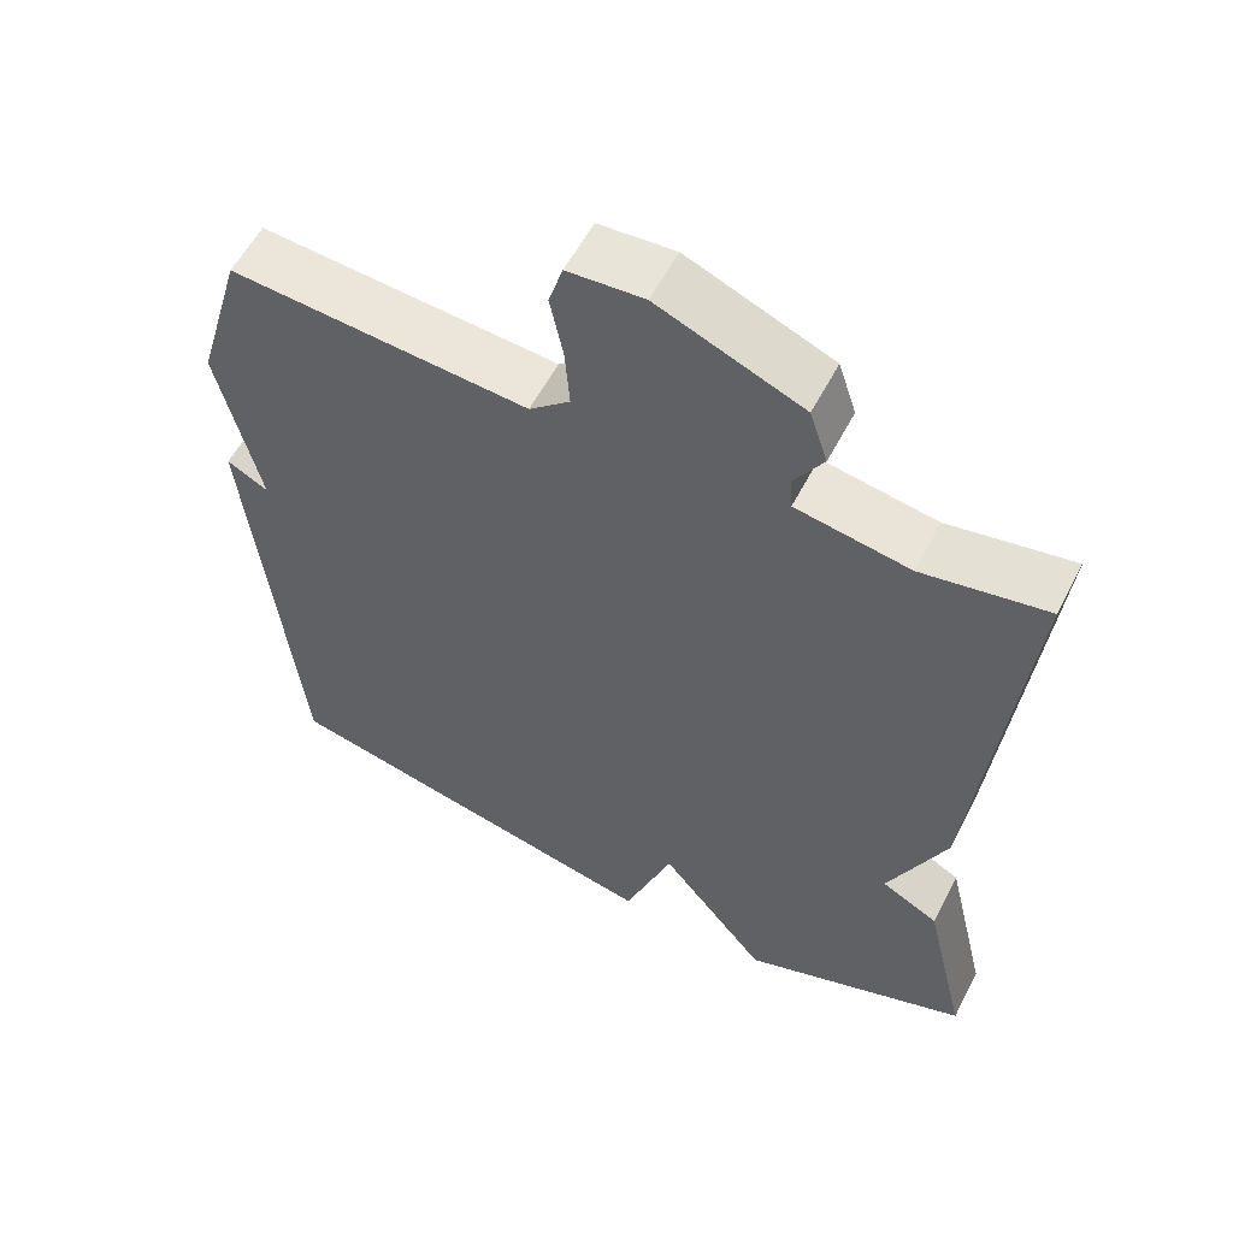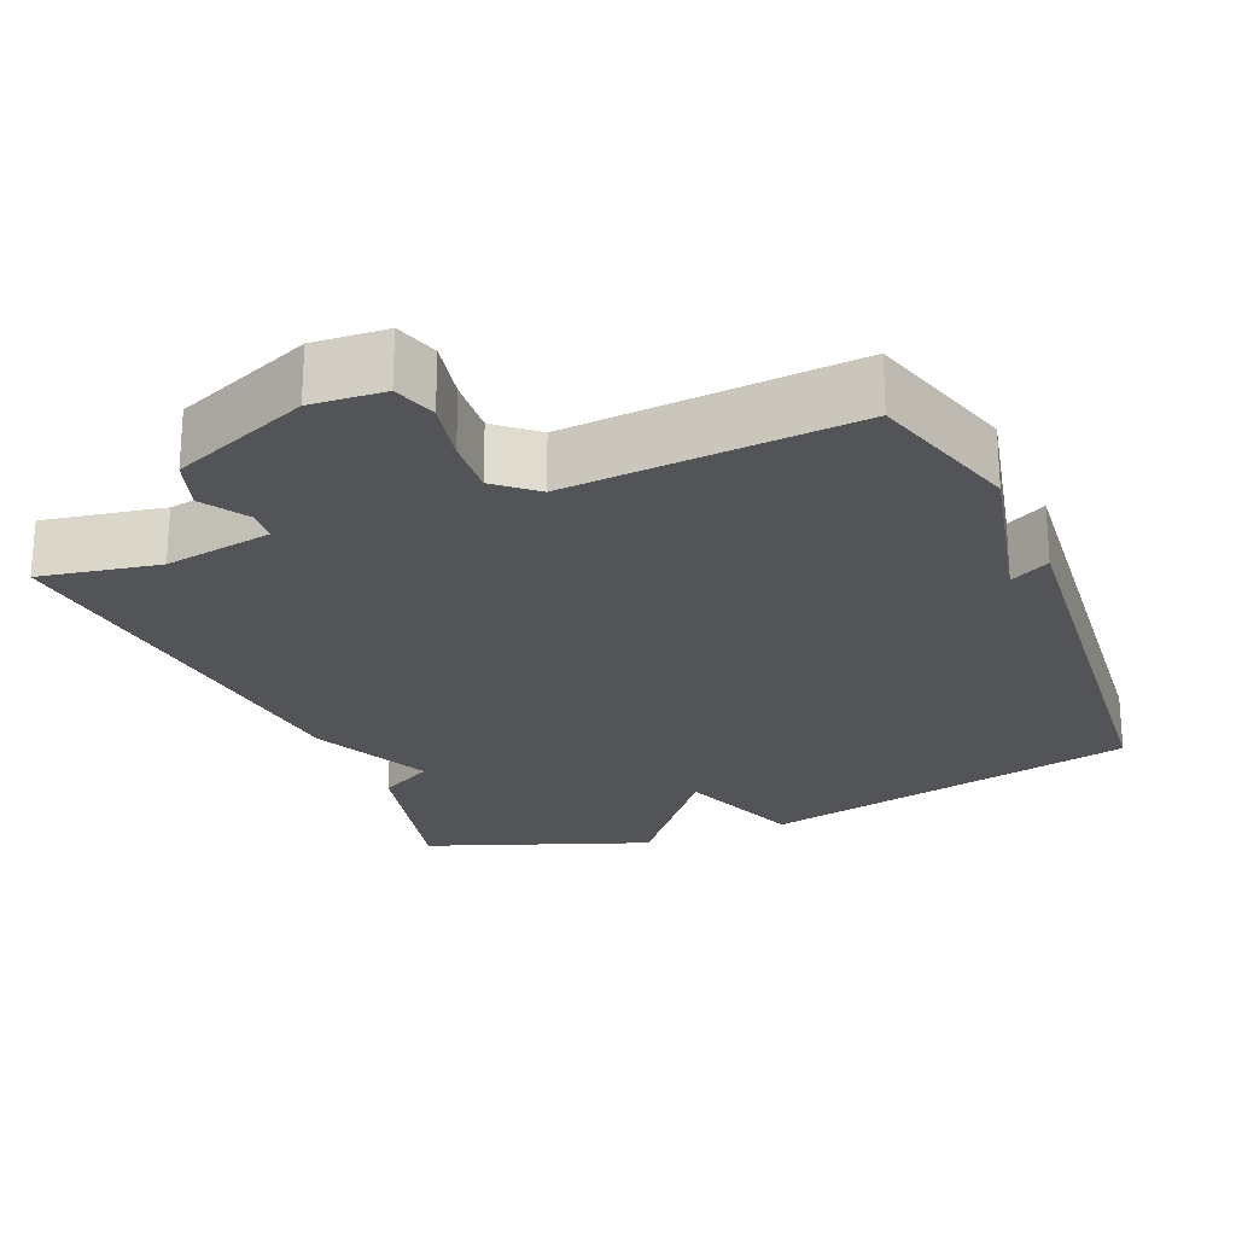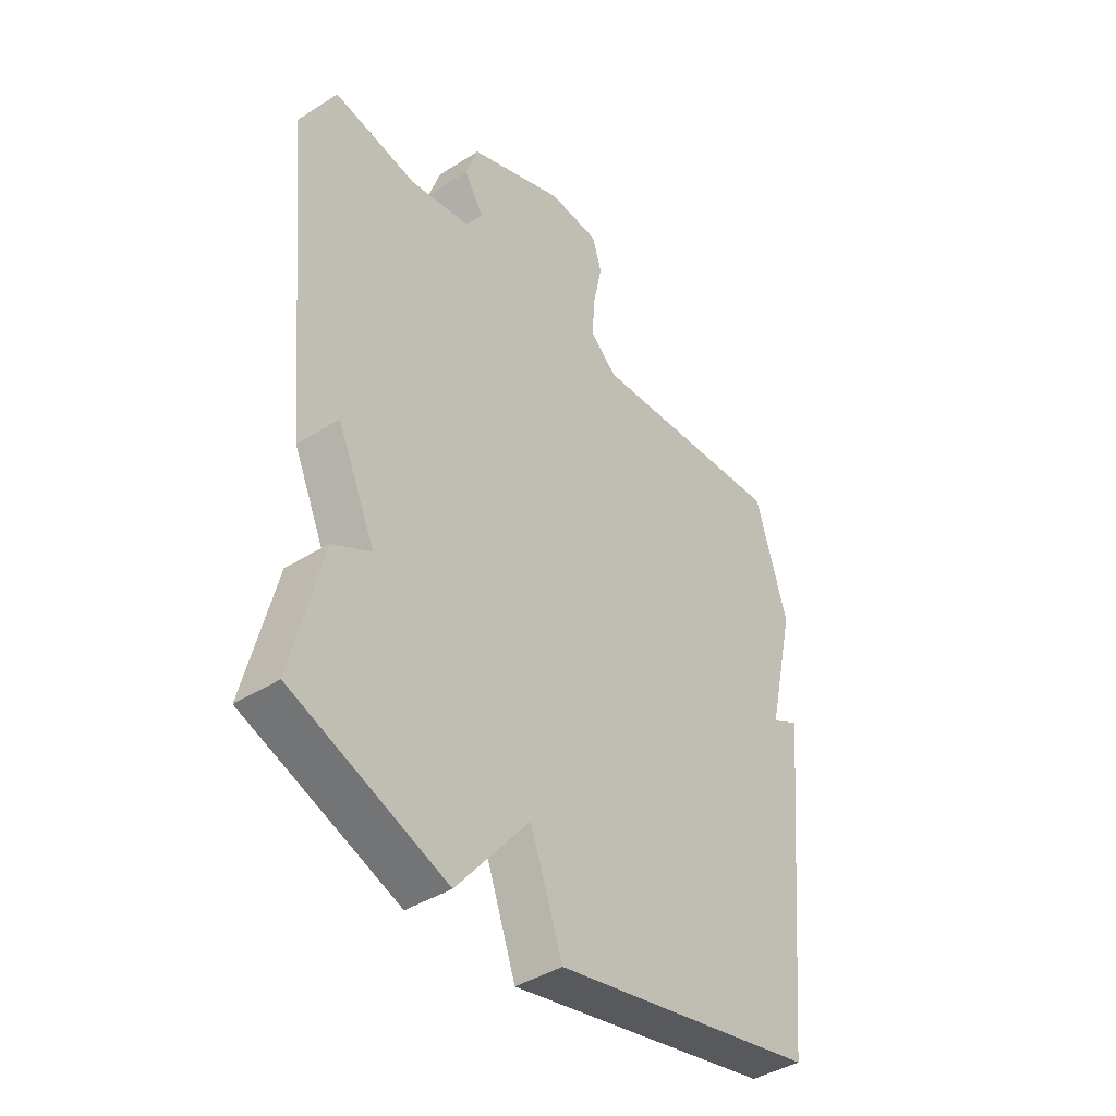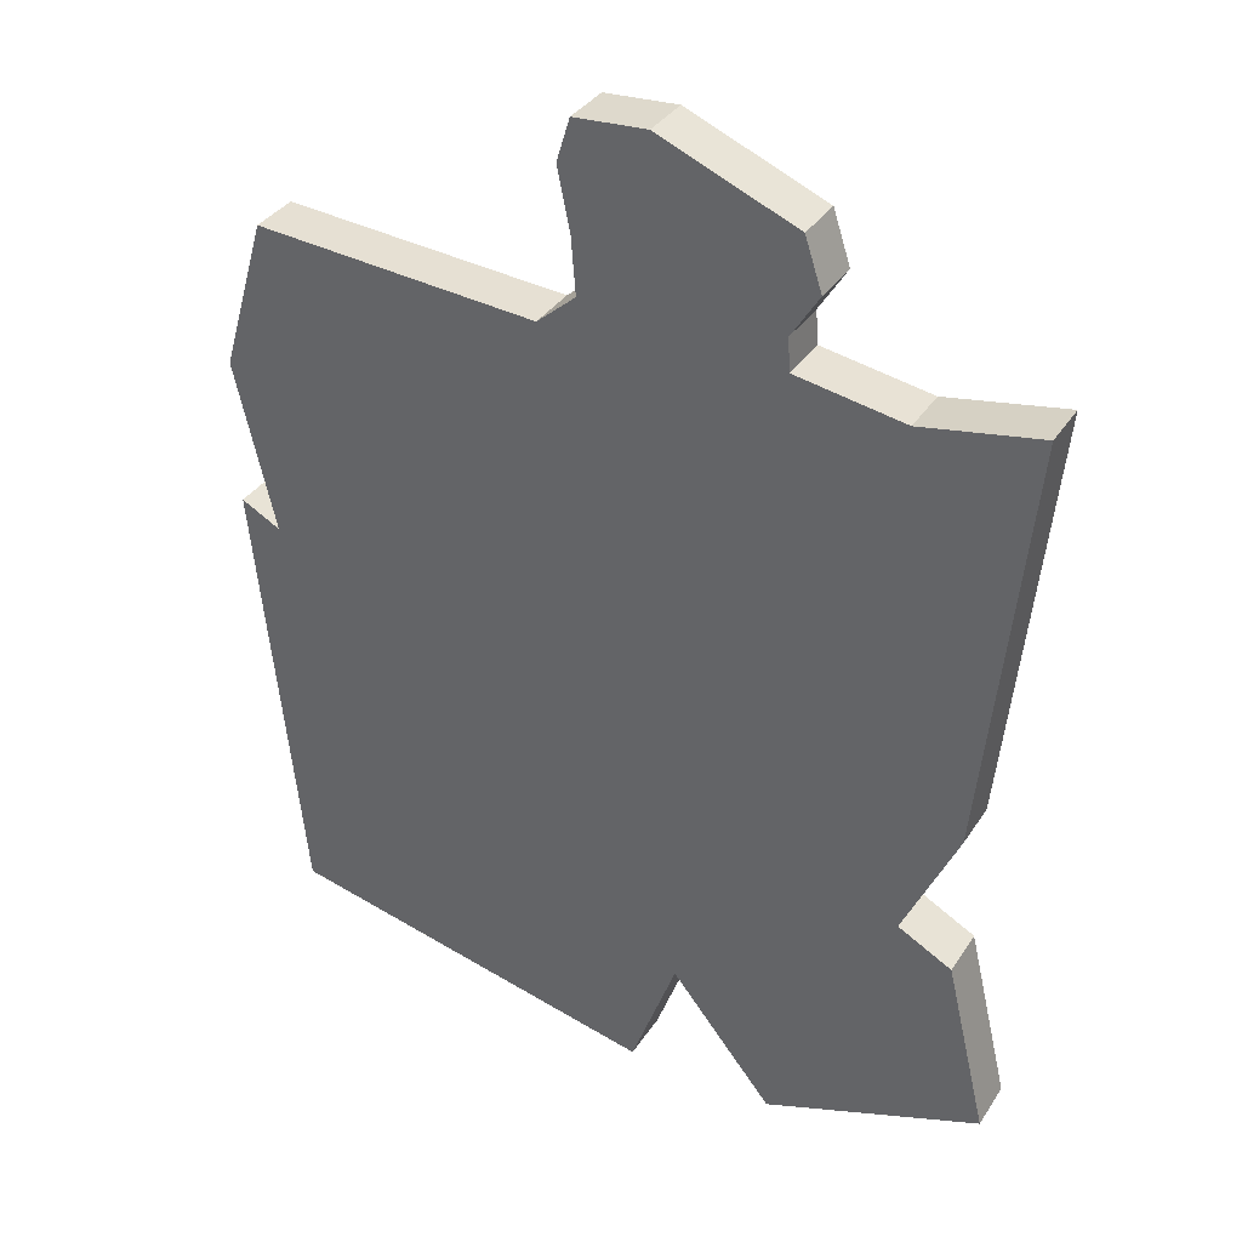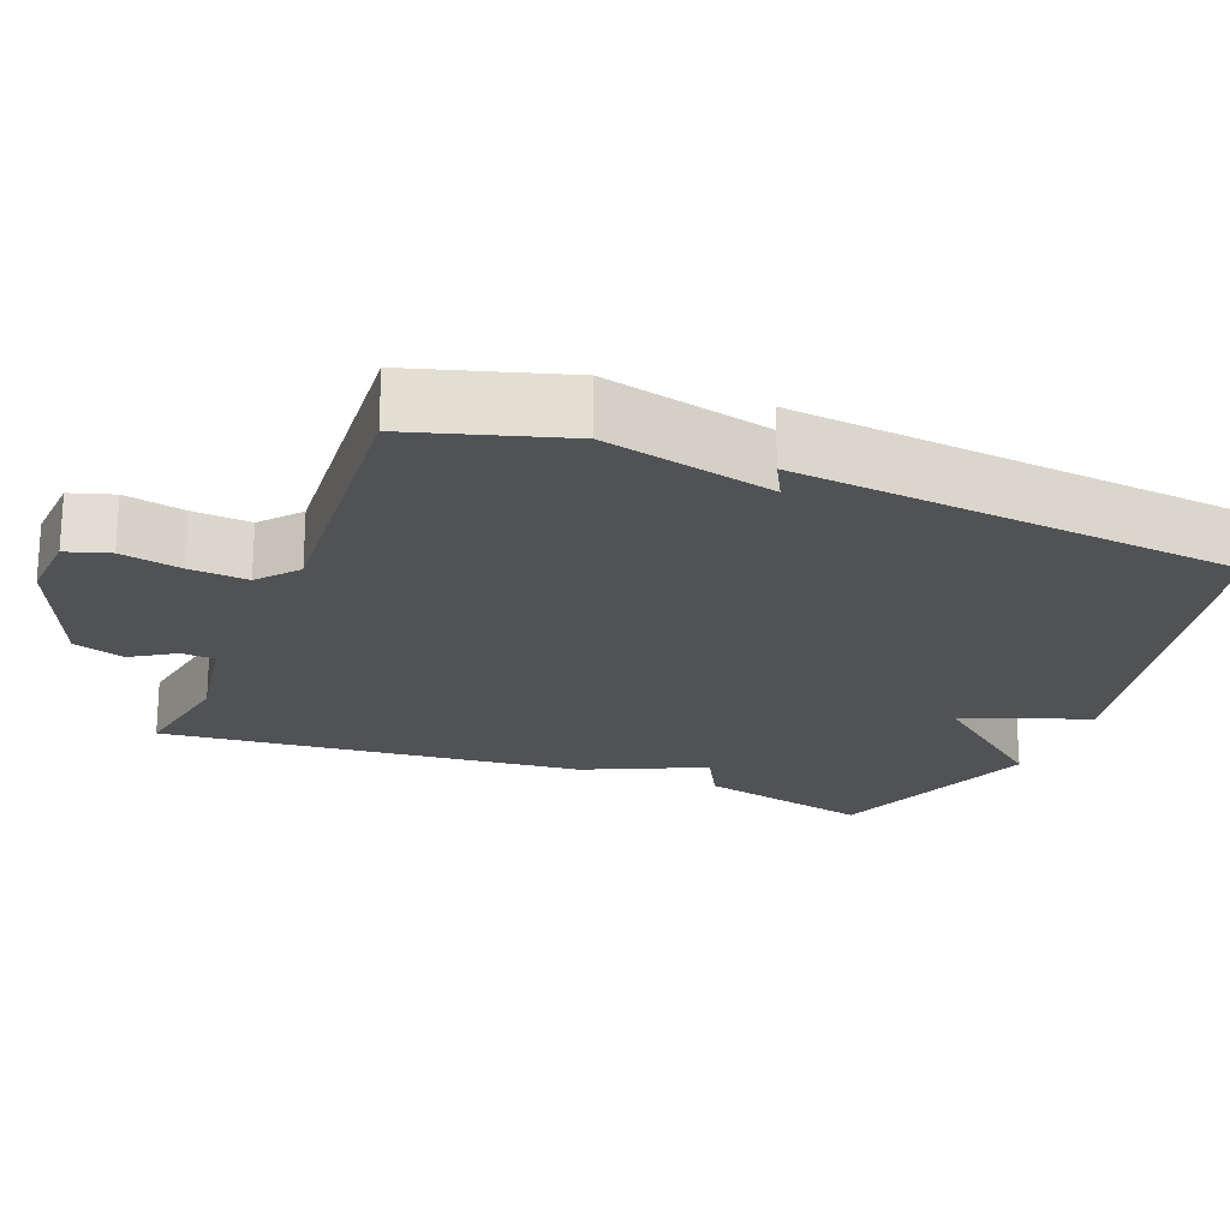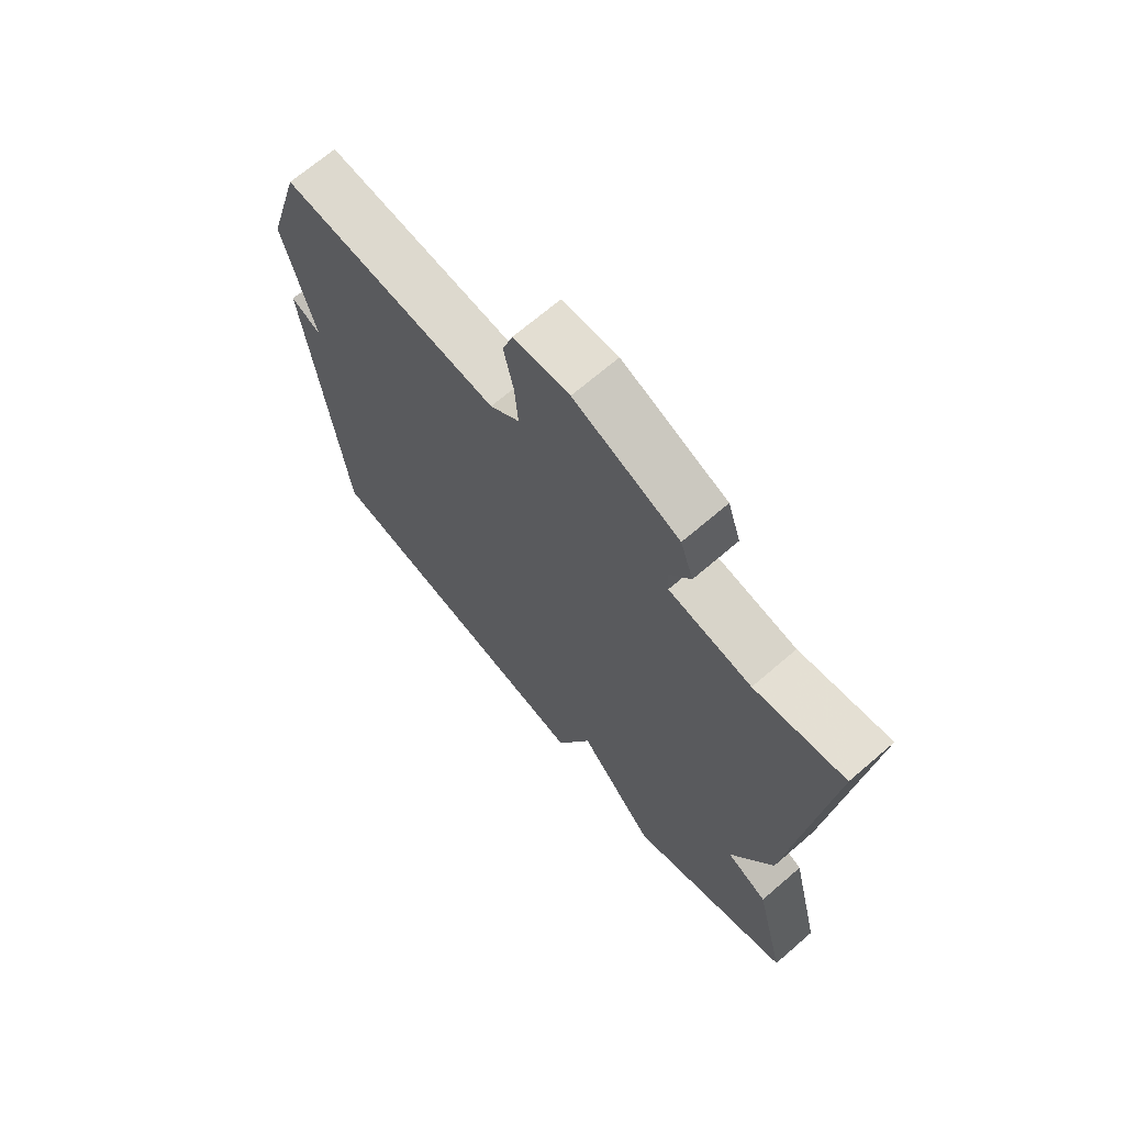
<metadata>
{"format":"obj","ext":"obj","renderer":"f3d","projection":"perspective","resolution":1024,"background":"white","views":[{"elev":57.4,"azim":-152.7,"up":"+Z"},{"elev":-23.6,"azim":22.8,"up":"+Y"},{"elev":-41.7,"azim":-52.6,"up":"+Z"},{"elev":35.5,"azim":-151.2,"up":"+Z"},{"elev":-21.1,"azim":68.7,"up":"+Y"},{"elev":69.3,"azim":-130.7,"up":"+Z"}]}
</metadata>
<code>
v 0.5 0.07 0.5
v 0.56 0.07 0.296
v 0.507 0.07 0.068
v 0.56 0.07 0.096
v 0.5 0.07 -0.5
v -0.007 0.07 -0.609
v -0.069 0.07 -0.439
v -0.207 0.07 -0.609
v -0.5 0.07 -0.5
v -0.444 0.07 -0.266
v -0.371 0.07 -0.227
v -0.444 0.07 -0.066
v -0.5 0.07 0.5
v -0.342 0.07 0.471
v -0.197 0.07 0.495
v -0.194 0.07 0.539
v -0.231 0.07 0.598
v -0.208 0.07 0.667
v -0.024 0.07 0.742
v 0.073 0.07 0.735
v 0.091 0.07 0.677
v 0.074 0.07 0.595
v 0.068 0.07 0.518
v 0.12 0.07 0.473
v 0.5 0 0.5
v 0.56 0 0.296
v 0.507 0 0.068
v 0.56 0 0.096
v 0.5 0 -0.5
v -0.007 0 -0.609
v -0.069 0 -0.439
v -0.207 0 -0.609
v -0.5 0 -0.5
v -0.444 0 -0.266
v -0.371 0 -0.227
v -0.444 0 -0.066
v -0.5 0 0.5
v -0.342 0 0.471
v -0.197 0 0.495
v -0.194 0 0.539
v -0.231 0 0.598
v -0.208 0 0.667
v -0.024 0 0.742
v 0.073 0 0.735
v 0.091 0 0.677
v 0.074 0 0.595
v 0.068 0 0.518
v 0.12 0 0.473
f 20 21 22
f 19 20 22
f 18 19 22
f 17 18 22
f 16 17 22
f 15 16 22 23
f 14 15 23 24
f 11 12 13 14
f 9 10 11
f 8 9 11
f 7 8 11
f 7 11 14 24
f 5 6 7
f 4 5 7
f 3 4 7
f 3 7 24
f 2 3 24
f 1 2 24
f 46 45 44
f 46 44 43
f 46 43 42
f 46 42 41
f 46 41 40
f 47 46 40 39
f 48 47 39 38
f 38 37 36 35
f 35 34 33
f 35 33 32
f 35 32 31
f 48 38 35 31
f 31 30 29
f 31 29 28
f 31 28 27
f 48 31 27
f 48 27 26
f 48 26 25
f 1 25 26 2
f 2 26 27 3
f 3 27 28 4
f 4 28 29 5
f 5 29 30 6
f 6 30 31 7
f 7 31 32 8
f 8 32 33 9
f 9 33 34 10
f 10 34 35 11
f 11 35 36 12
f 12 36 37 13
f 13 37 38 14
f 14 38 39 15
f 15 39 40 16
f 16 40 41 17
f 17 41 42 18
f 18 42 43 19
f 19 43 44 20
f 20 44 45 21
f 21 45 46 22
f 22 46 47 23
f 23 47 48 24
f 24 48 25 1

</code>
